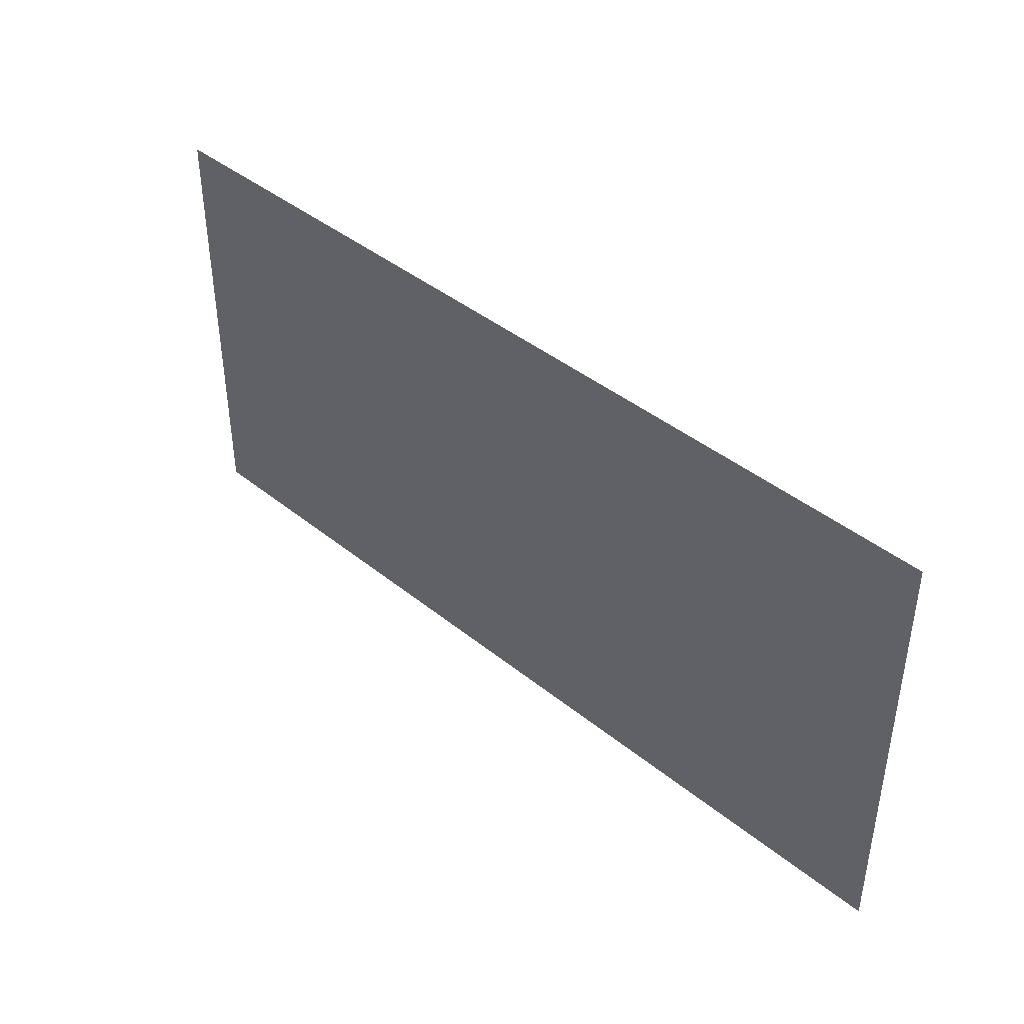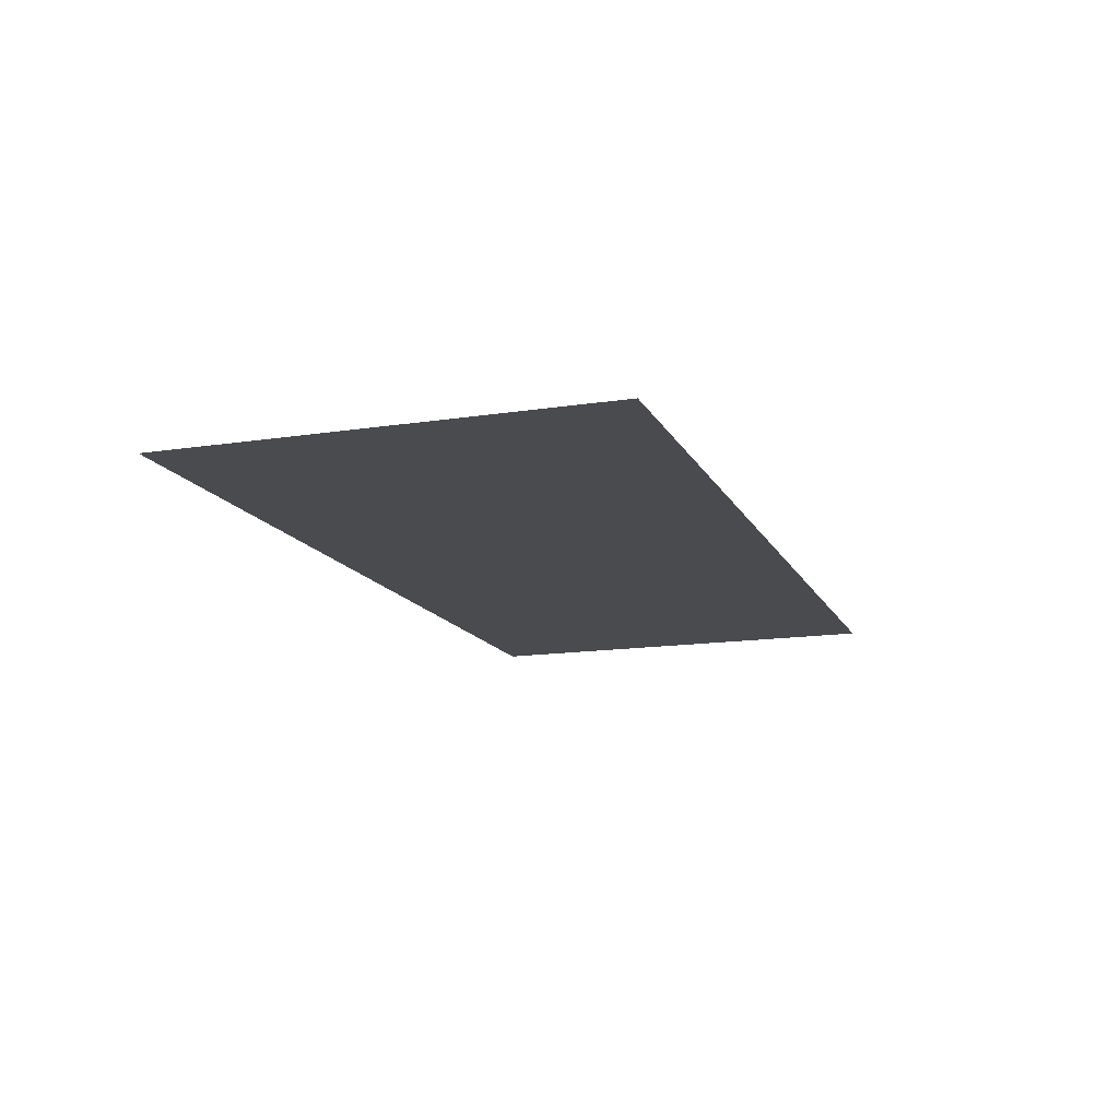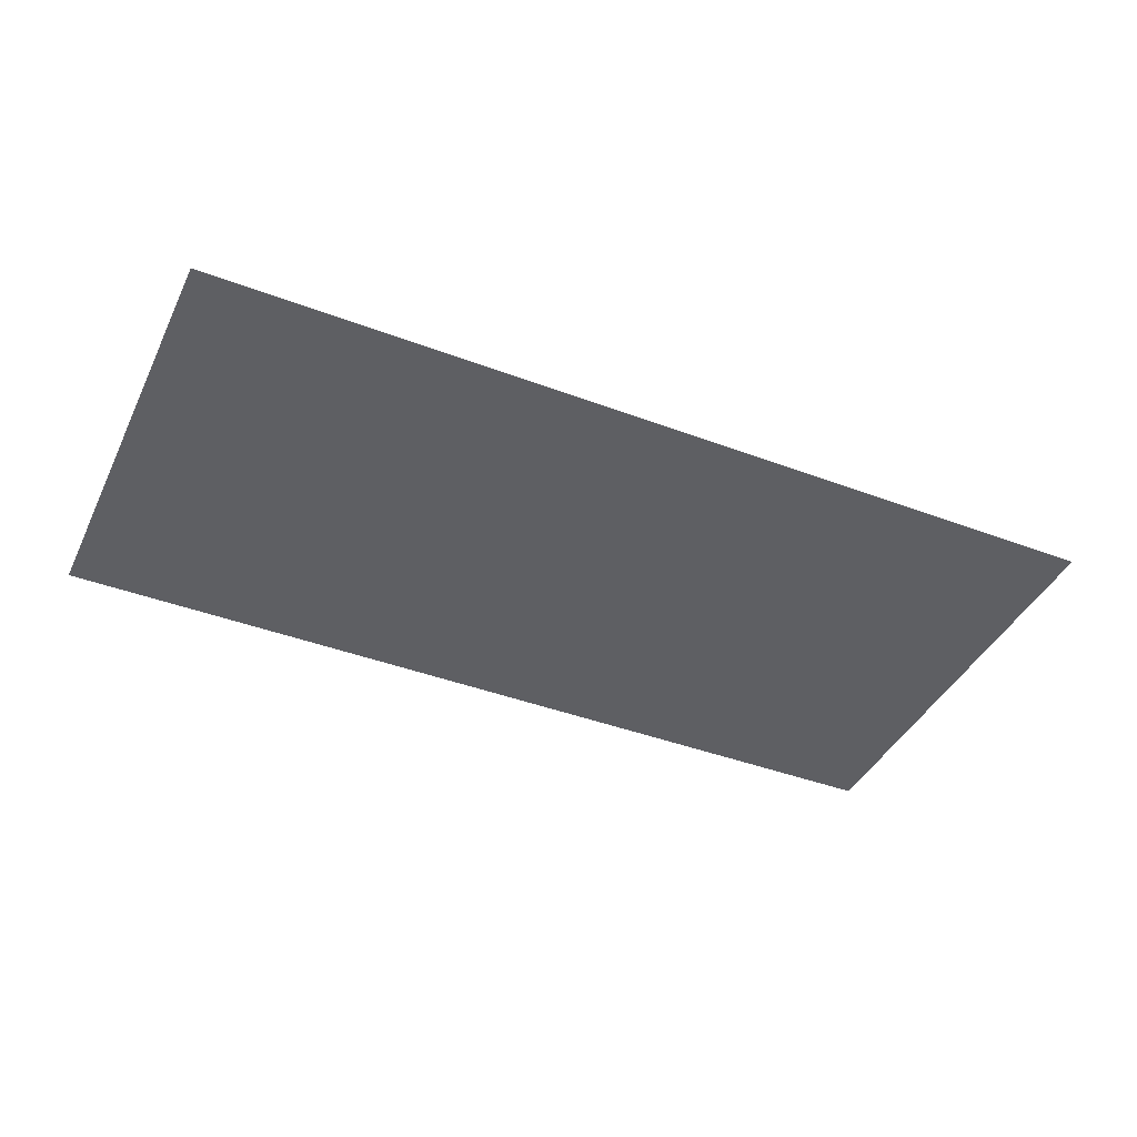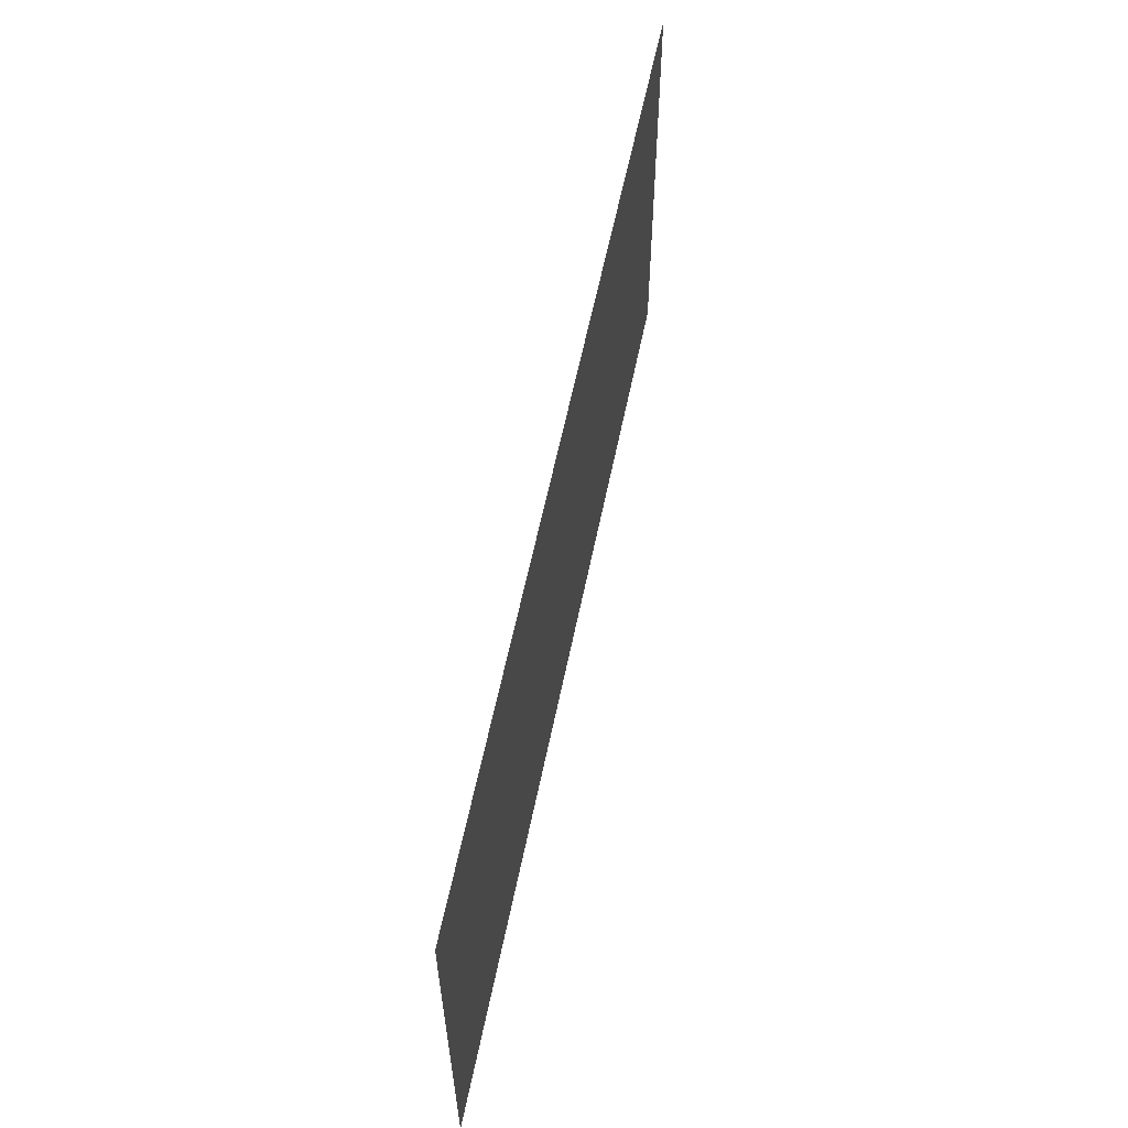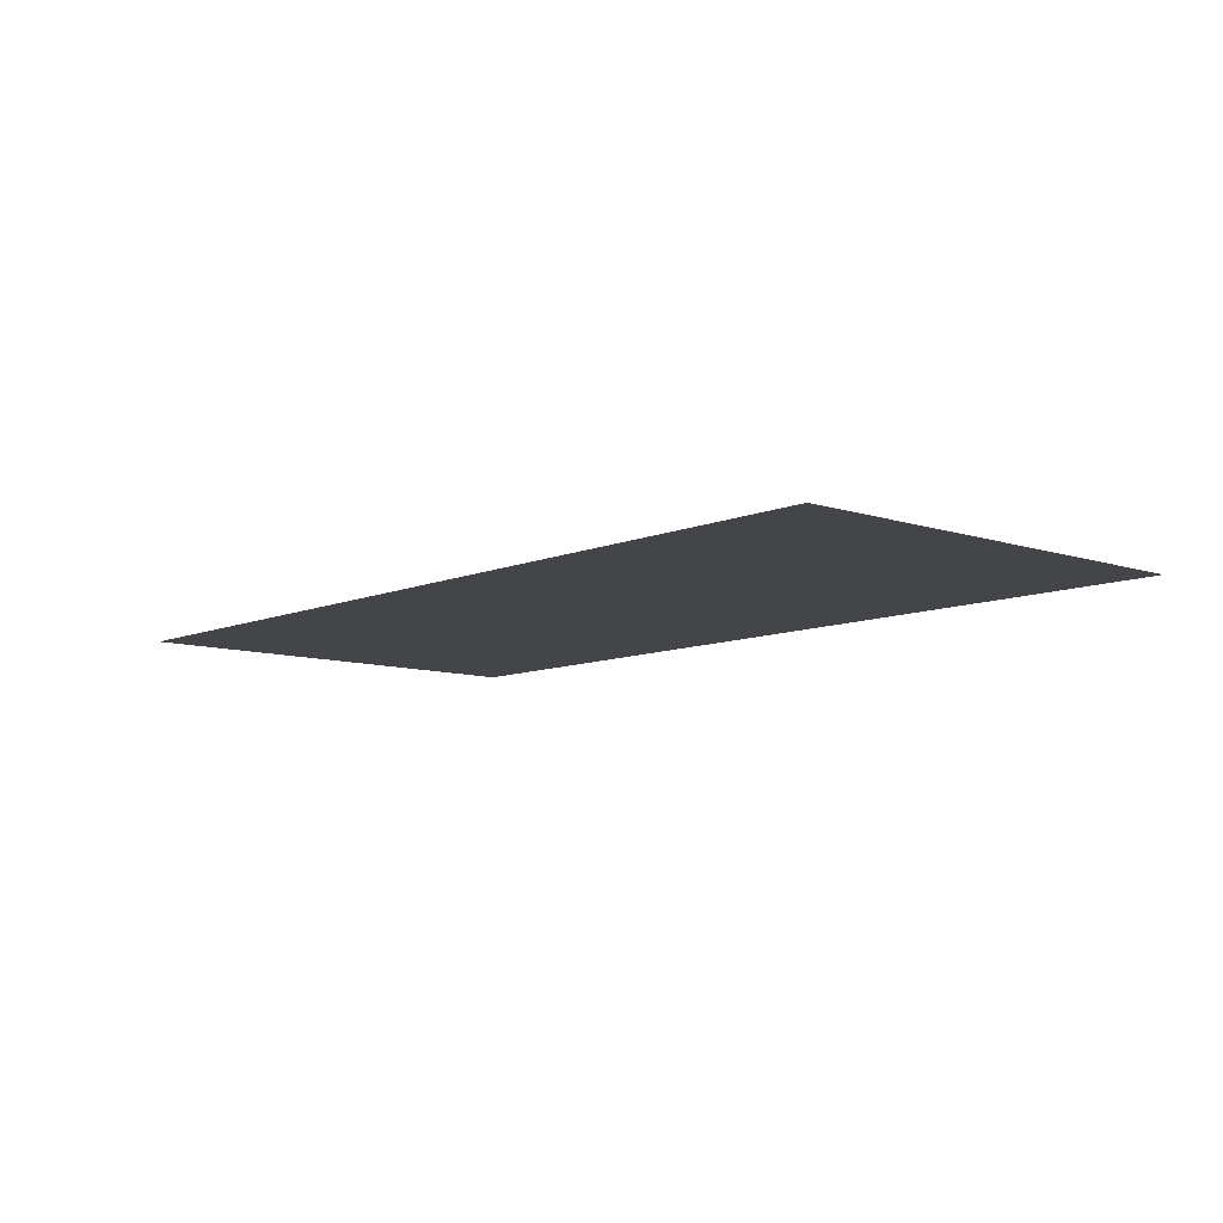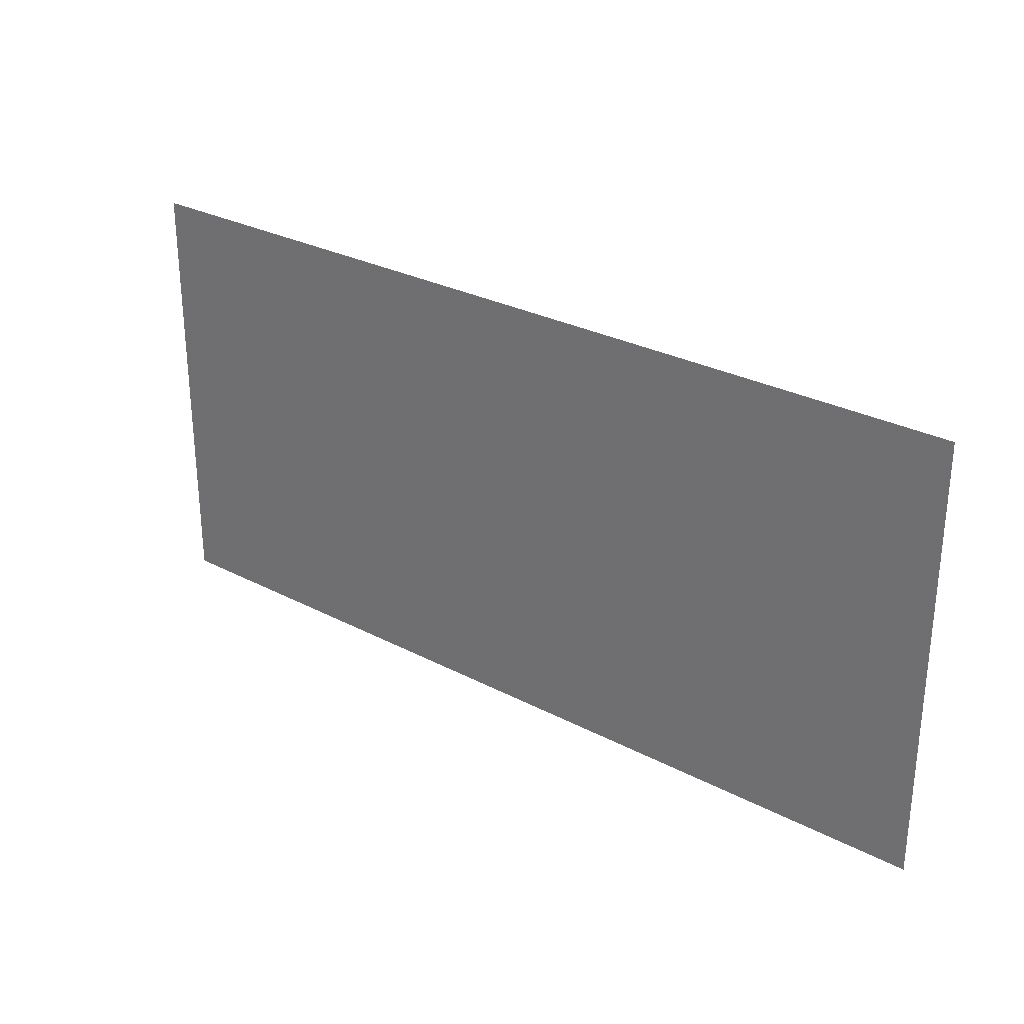
<metadata>
{"format":"obj","ext":"obj","renderer":"f3d","projection":"perspective","resolution":1024,"background":"white","views":[{"elev":41.5,"azim":-135.6,"up":"+Z"},{"elev":-14.3,"azim":108.8,"up":"+Y"},{"elev":-41.6,"azim":155.5,"up":"+Y"},{"elev":59.3,"azim":-78.5,"up":"+Z"},{"elev":-9.1,"azim":-131.5,"up":"+Y"},{"elev":28.7,"azim":-141.8,"up":"+Z"}]}
</metadata>
<code>
g ENV_S09_Decals_Arrow_01_MO
v -4.36 0 -2.092
v 4.36 0 -2.092
v 4.36 0 2.092
v -4.36 0 2.092
g ENV_S09_Decals_Arrow_01_MO_0
f 3 2 1
f 4 3 1

</code>
